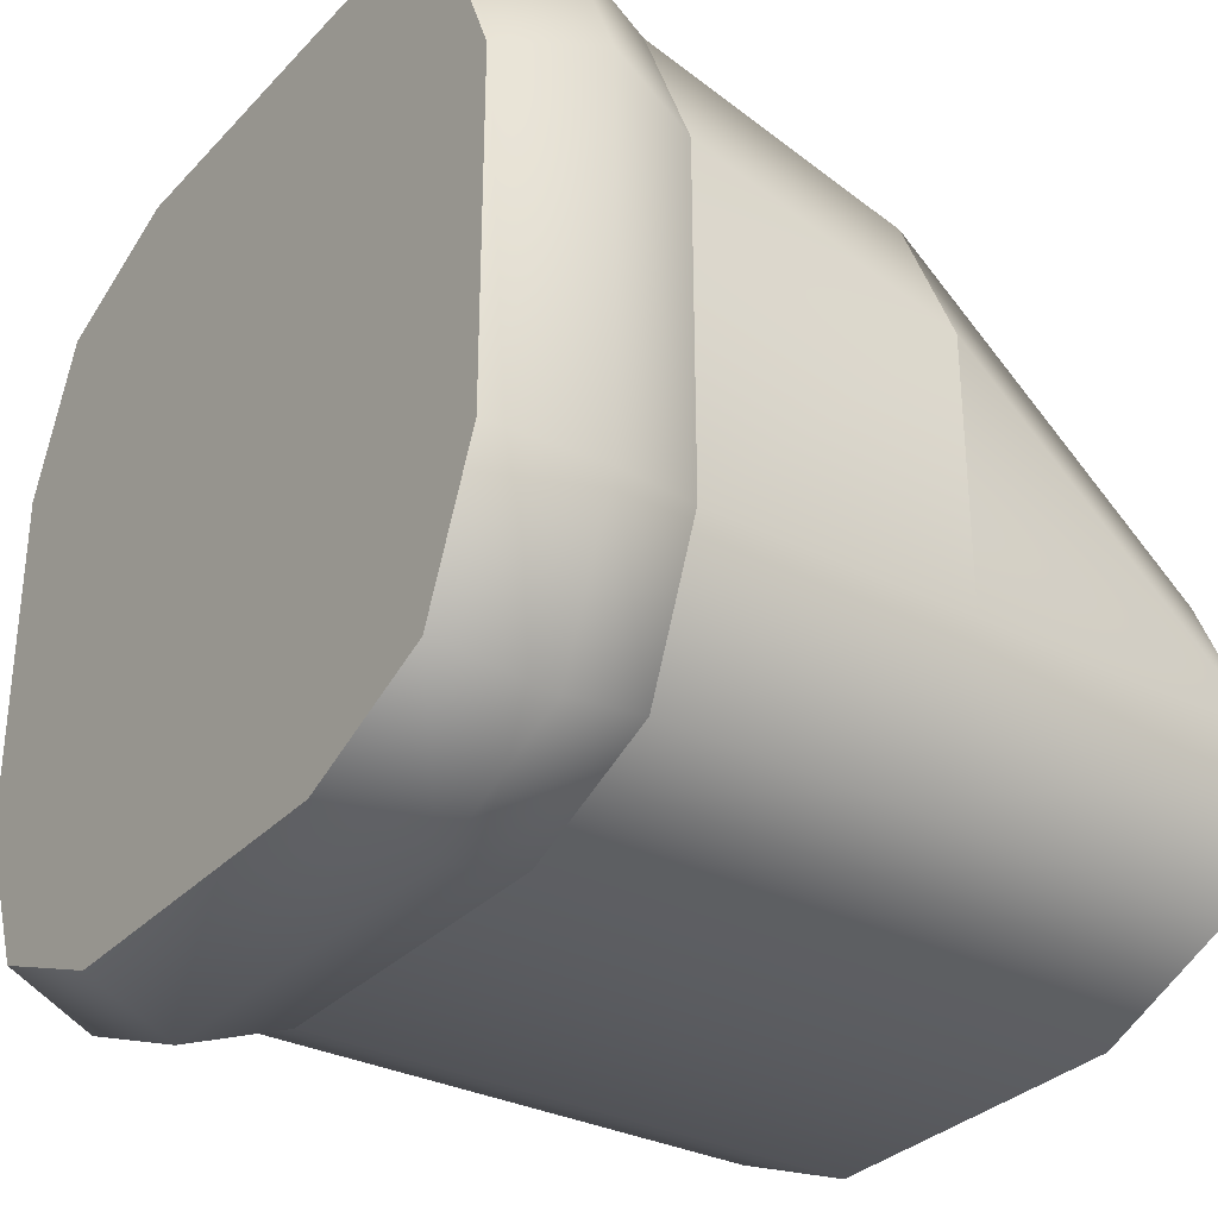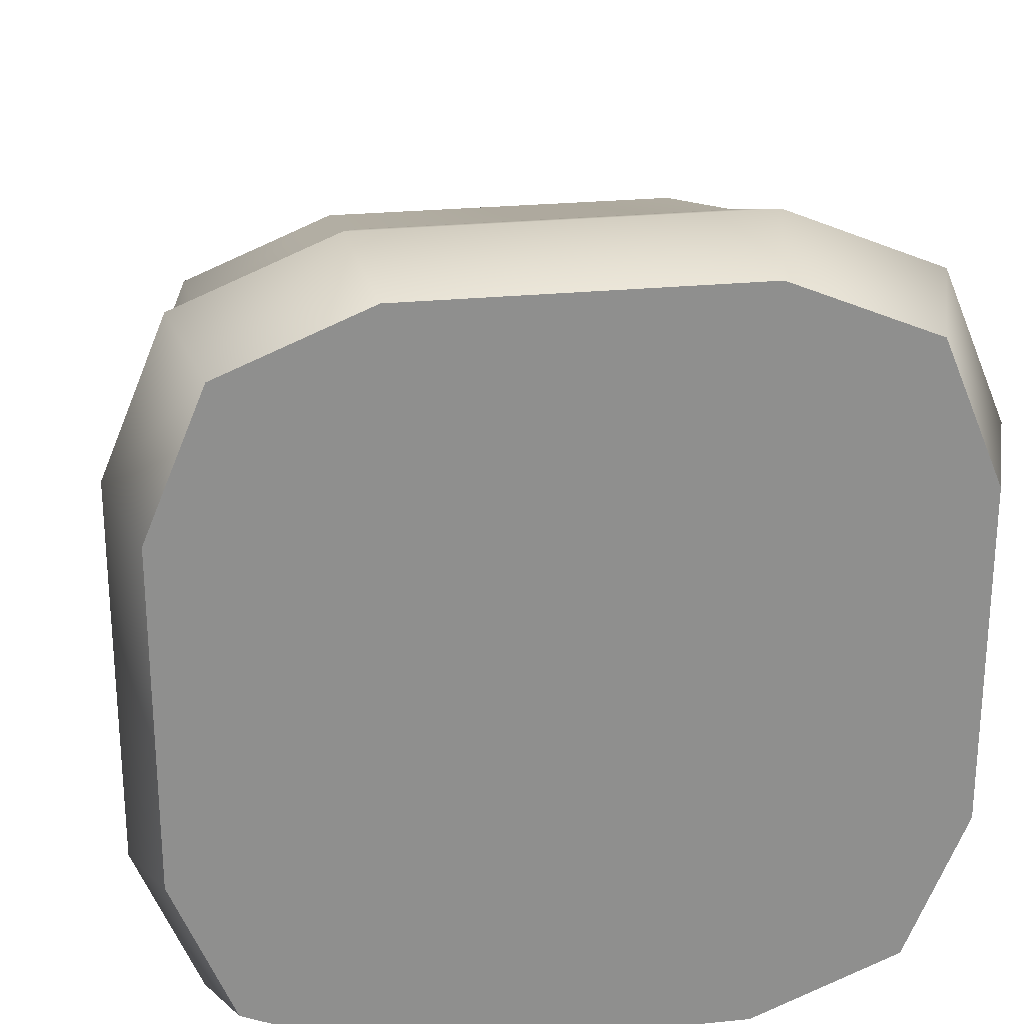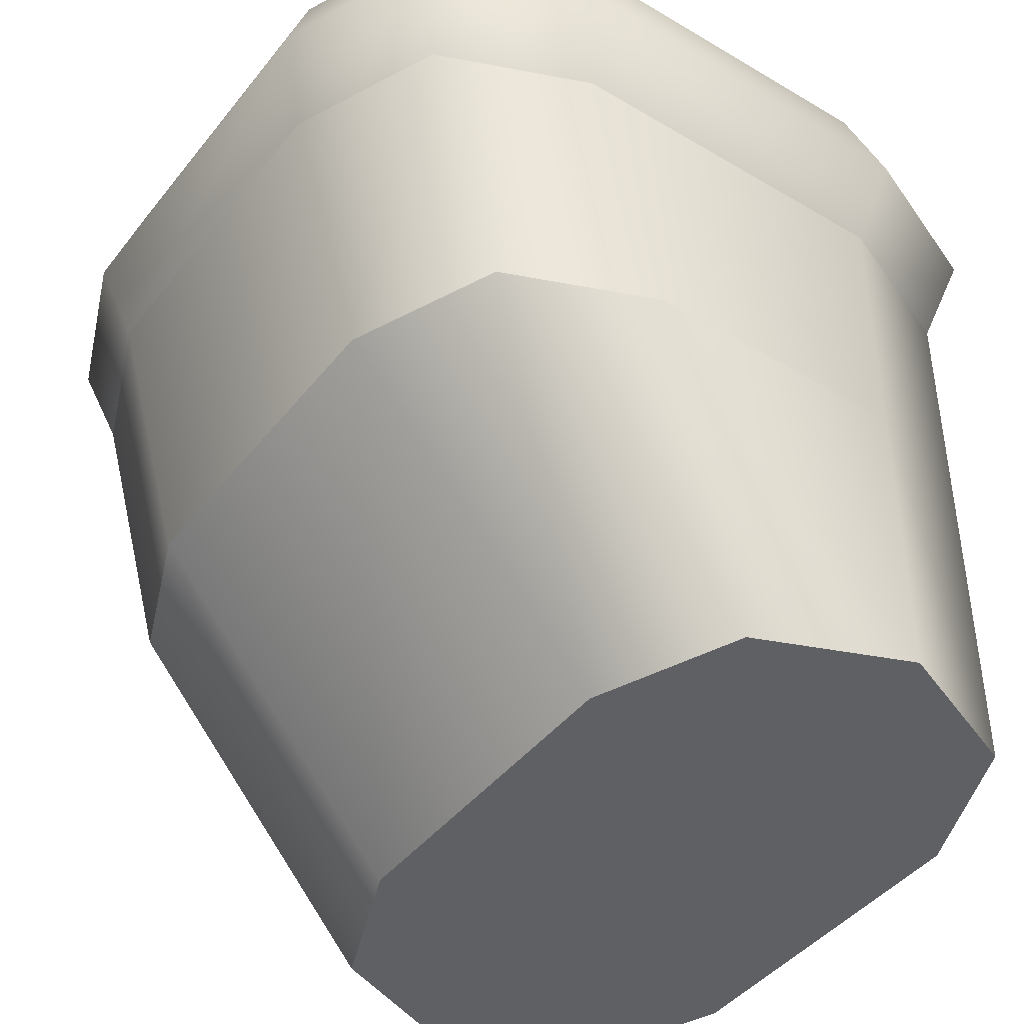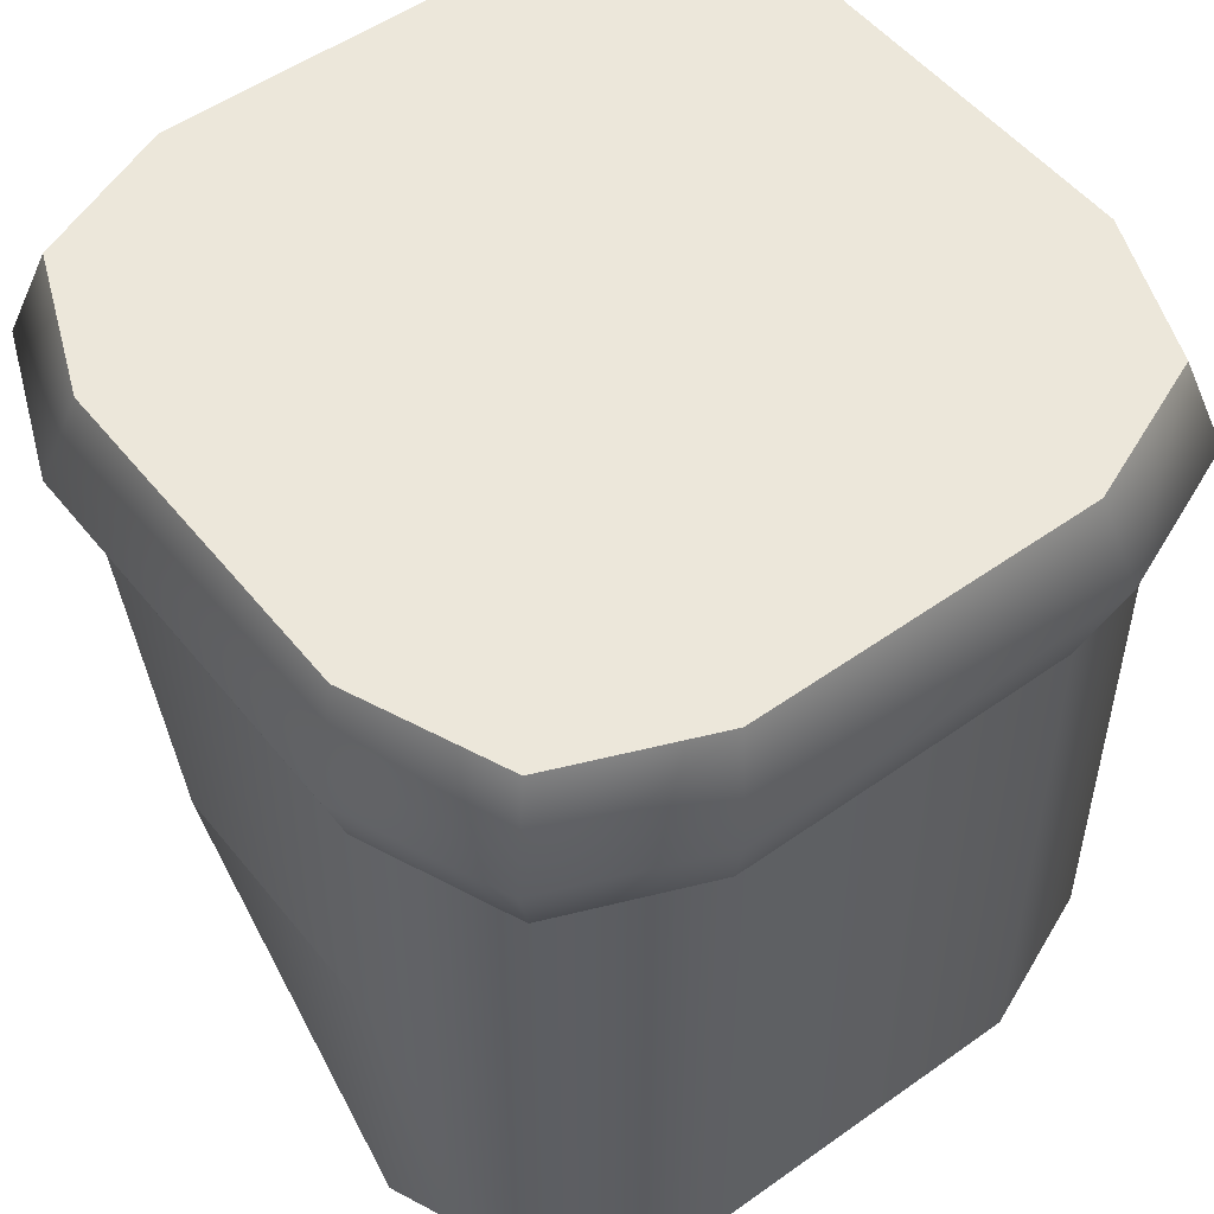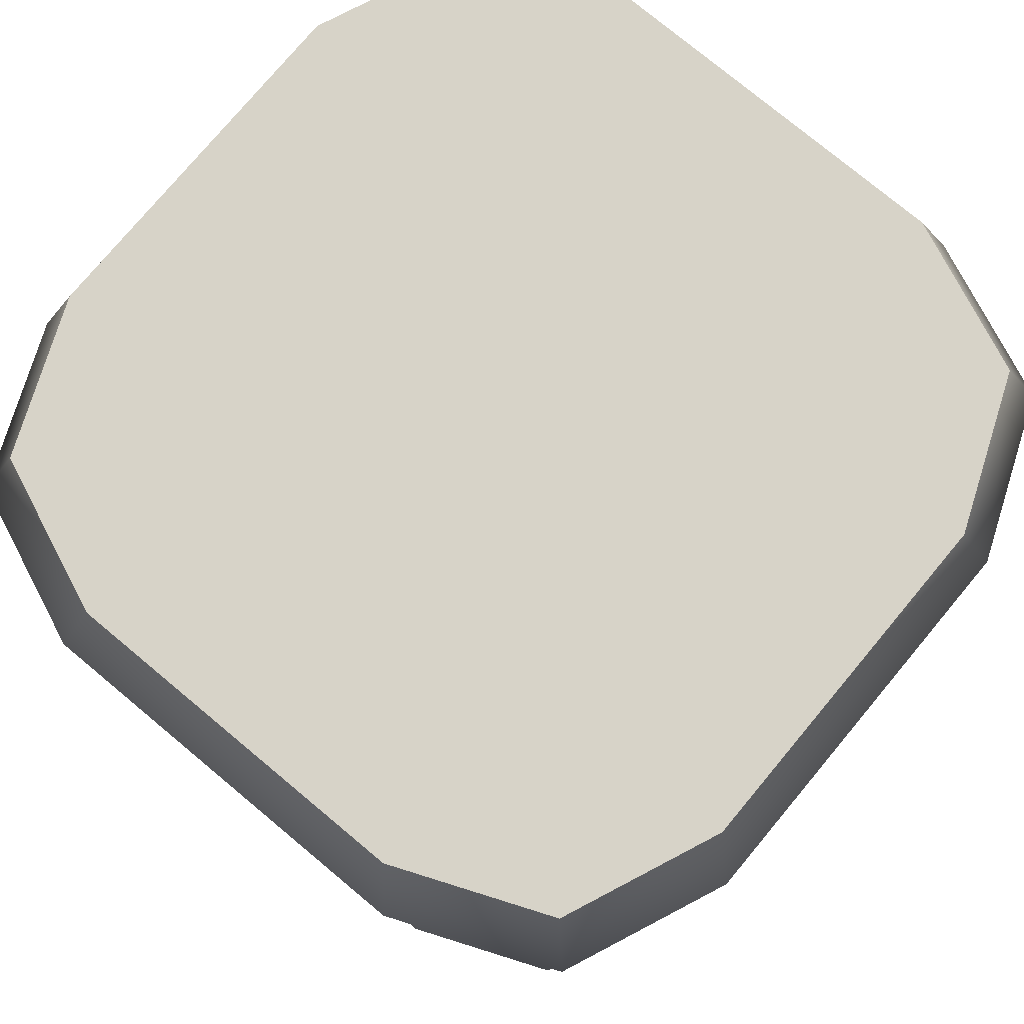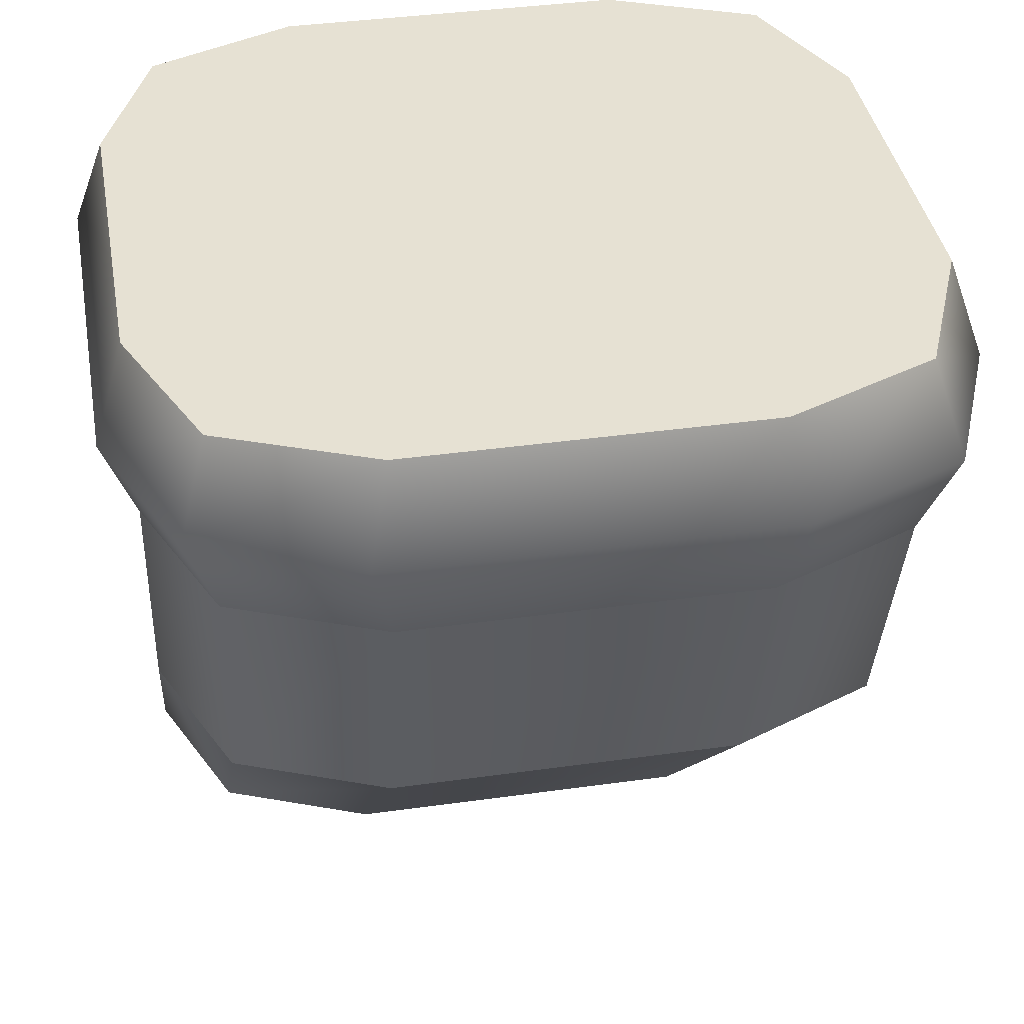
<metadata>
{"format":"obj","ext":"obj","renderer":"f3d","projection":"perspective","resolution":1024,"background":"white","views":[{"elev":-31.8,"azim":-125.2,"up":"+Z"},{"elev":25.2,"azim":170.8,"up":"+Z"},{"elev":-43.1,"azim":54.8,"up":"+Y"},{"elev":51.8,"azim":142.4,"up":"+Y"},{"elev":76.6,"azim":129.8,"up":"+Y"},{"elev":38.8,"azim":-10.0,"up":"+Y"}]}
</metadata>
<code>
g block-snow-edge
v 0.5 1 -0.2263 1 1 1
v 0.5 1 0.2263 1 1 1
v 0.4198 1 -0.4198 1 1 1
v 0.4198 1 0.4198 1 1 1
v 0.2263 1 -0.5 1 1 1
v 0.2263 1 0.5 1 1 1
v -0.2263 1 -0.5 1 1 1
v -0.2263 1 0.5 1 1 1
v -0.4198 1 -0.4198 1 1 1
v -0.4198 1 0.4198 1 1 1
v -0.5 1 0.2263 1 1 1
v -0.5 1 -0.2263 1 1 1
v 0.5411 0.875 -0.2536 1 1 1
v 0.5 0.75 -0.2263 1 1 1
v 0.5411 0.875 0.2536 1 1 1
v 0.5 0.75 0.2263 1 1 1
v -0.2263 0.75 -0.5 1 1 1
v 0.2263 0.75 -0.5 1 1 1
v -0.2536 0.875 -0.5411 1 1 1
v 0.2536 0.875 -0.5411 1 1 1
v -0.4569 0.875 -0.4569 1 1 1
v -0.5411 0.875 -0.2536 1 1 1
v -0.4198 0.75 -0.4198 1 1 1
v -0.5 0.75 -0.2263 1 1 1
v 0.4198 0.75 0.4198 1 1 1
v 0.2263 0.75 0.5 1 1 1
v 0.4569 0.875 0.4569 1 1 1
v 0.2536 0.875 0.5411 1 1 1
v 0.4198 0.75 -0.4198 1 1 1
v 0.4569 0.875 -0.4569 1 1 1
v -0.5411 0.875 0.2536 1 1 1
v -0.5 0.75 0.2263 1 1 1
v -0.2263 0.75 0.5 1 1 1
v -0.4198 0.75 0.4198 1 1 1
v -0.2536 0.875 0.5411 1 1 1
v -0.4569 0.875 0.4569 1 1 1
v -0.5 -1.763e-30 -0.2263 1 1 1
v -0.5 0.4 -0.2263 1 1 1
v -0.5 0.4 0.1263 1 1 1
v -0.5 0.75 -0.2263 1 1 1
v -0.5 0.75 0.2263 1 1 1
v 0.5 0.4 -0.2263 1 1 1
v 0.5 -1.763e-30 -0.2263 1 1 1
v 0.5 0.4 0.1263 1 1 1
v 0.5 0.75 -0.2263 1 1 1
v 0.5 0.75 0.2263 1 1 1
v 0.4198 -1.763e-30 -0.4198 1 1 1
v 0.4198 -1.763e-30 -0.03268 1 1 1
v 0.2263 -1.763e-30 0.0475 1 1 1
v 0.2263 -1.763e-30 -0.5 1 1 1
v -0.2263 -1.763e-30 0.0475 1 1 1
v -0.2263 -1.763e-30 -0.5 1 1 1
v -0.4198 -1.763e-30 -0.03268 1 1 1
v -0.4198 -1.763e-30 -0.4198 1 1 1
v 0.4198 0.4 0.3198 1 1 1
v 0.2263 0.4 0.4 1 1 1
v -0.4198 0.4 -0.4198 1 1 1
v -0.4198 0.75 -0.4198 1 1 1
v -0.2263 0.4 -0.5 1 1 1
v -0.2263 0.75 -0.5 1 1 1
v 0.2263 0.4 -0.5 1 1 1
v 0.2263 0.75 -0.5 1 1 1
v -0.2263 0.4 0.4 1 1 1
v -0.4198 0.4 0.3198 1 1 1
v 0.4198 0.4 -0.4198 1 1 1
v 0.4198 0.75 -0.4198 1 1 1
v 0.2263 0.75 0.5 1 1 1
v -0.2263 0.75 0.5 1 1 1
v 0.4198 0.75 0.4198 1 1 1
v -0.4198 0.75 0.4198 1 1 1
f 3 2 1
f 2 3 4
f 4 3 5
f 4 5 6
f 6 5 7
f 6 7 8
f 8 7 9
f 8 9 10
f 10 9 11
f 11 9 12
f 15 14 13
f 14 15 16
f 19 18 17
f 18 19 20
f 23 22 21
f 22 23 24
f 27 26 25
f 26 27 28
f 20 29 18
f 29 20 30
f 24 31 22
f 31 24 32
f 35 34 33
f 34 35 36
f 28 33 26
f 33 28 35
f 21 17 23
f 17 21 19
f 34 31 32
f 31 34 36
f 13 29 30
f 29 13 14
f 15 25 16
f 25 15 27
f 31 12 22
f 12 31 11
f 31 10 11
f 10 31 36
f 8 36 35
f 36 8 10
f 28 8 35
f 8 28 6
f 1 15 13
f 15 1 2
f 5 30 20
f 30 5 3
f 7 20 19
f 20 7 5
f 3 13 30
f 13 3 1
f 9 19 21
f 19 9 7
f 22 9 21
f 9 22 12
f 4 28 27
f 28 4 6
f 4 15 2
f 15 4 27
f 39 38 37
f 39 40 38
f 40 39 41
f 44 43 42
f 46 42 45
f 42 46 44
f 48 47 43
f 47 48 49
f 47 49 50
f 50 49 51
f 50 51 52
f 52 51 53
f 52 53 54
f 54 53 37
f 55 49 48
f 49 55 56
f 37 57 54
f 57 37 38
f 38 58 57
f 58 38 40
f 57 52 54
f 52 57 59
f 58 59 57
f 59 58 60
f 59 50 52
f 50 59 61
f 60 61 59
f 61 60 62
f 56 51 49
f 51 56 63
f 53 39 37
f 39 53 64
f 63 53 51
f 53 63 64
f 44 48 43
f 48 44 55
f 61 47 50
f 47 61 65
f 62 65 61
f 65 62 66
f 47 42 43
f 42 47 65
f 65 45 42
f 45 65 66
f 67 63 56
f 63 67 68
f 46 55 44
f 55 46 69
f 64 41 39
f 41 64 70
f 69 56 55
f 56 69 67
f 68 64 63
f 64 68 70
g block-snow-edge
f 3 2 1
f 2 3 4
f 4 3 5
f 4 5 6
f 6 5 7
f 6 7 8
f 8 7 9
f 8 9 10
f 10 9 11
f 11 9 12
f 15 14 13
f 14 15 16
f 19 18 17
f 18 19 20
f 23 22 21
f 22 23 24
f 27 26 25
f 26 27 28
f 20 29 18
f 29 20 30
f 24 31 22
f 31 24 32
f 35 34 33
f 34 35 36
f 28 33 26
f 33 28 35
f 21 17 23
f 17 21 19
f 34 31 32
f 31 34 36
f 13 29 30
f 29 13 14
f 15 25 16
f 25 15 27
f 31 12 22
f 12 31 11
f 31 10 11
f 10 31 36
f 8 36 35
f 36 8 10
f 28 8 35
f 8 28 6
f 1 15 13
f 15 1 2
f 5 30 20
f 30 5 3
f 7 20 19
f 20 7 5
f 3 13 30
f 13 3 1
f 9 19 21
f 19 9 7
f 22 9 21
f 9 22 12
f 4 28 27
f 28 4 6
f 4 15 2
f 15 4 27
f 39 38 37
f 39 40 38
f 40 39 41
f 44 43 42
f 46 42 45
f 42 46 44
f 48 47 43
f 47 48 49
f 47 49 50
f 50 49 51
f 50 51 52
f 52 51 53
f 52 53 54
f 54 53 37
f 55 49 48
f 49 55 56
f 37 57 54
f 57 37 38
f 38 58 57
f 58 38 40
f 57 52 54
f 52 57 59
f 58 59 57
f 59 58 60
f 59 50 52
f 50 59 61
f 60 61 59
f 61 60 62
f 56 51 49
f 51 56 63
f 53 39 37
f 39 53 64
f 63 53 51
f 53 63 64
f 44 48 43
f 48 44 55
f 61 47 50
f 47 61 65
f 62 65 61
f 65 62 66
f 47 42 43
f 42 47 65
f 65 45 42
f 45 65 66
f 67 63 56
f 63 67 68
f 46 55 44
f 55 46 69
f 64 41 39
f 41 64 70
f 69 56 55
f 56 69 67
f 68 64 63
f 64 68 70

</code>
